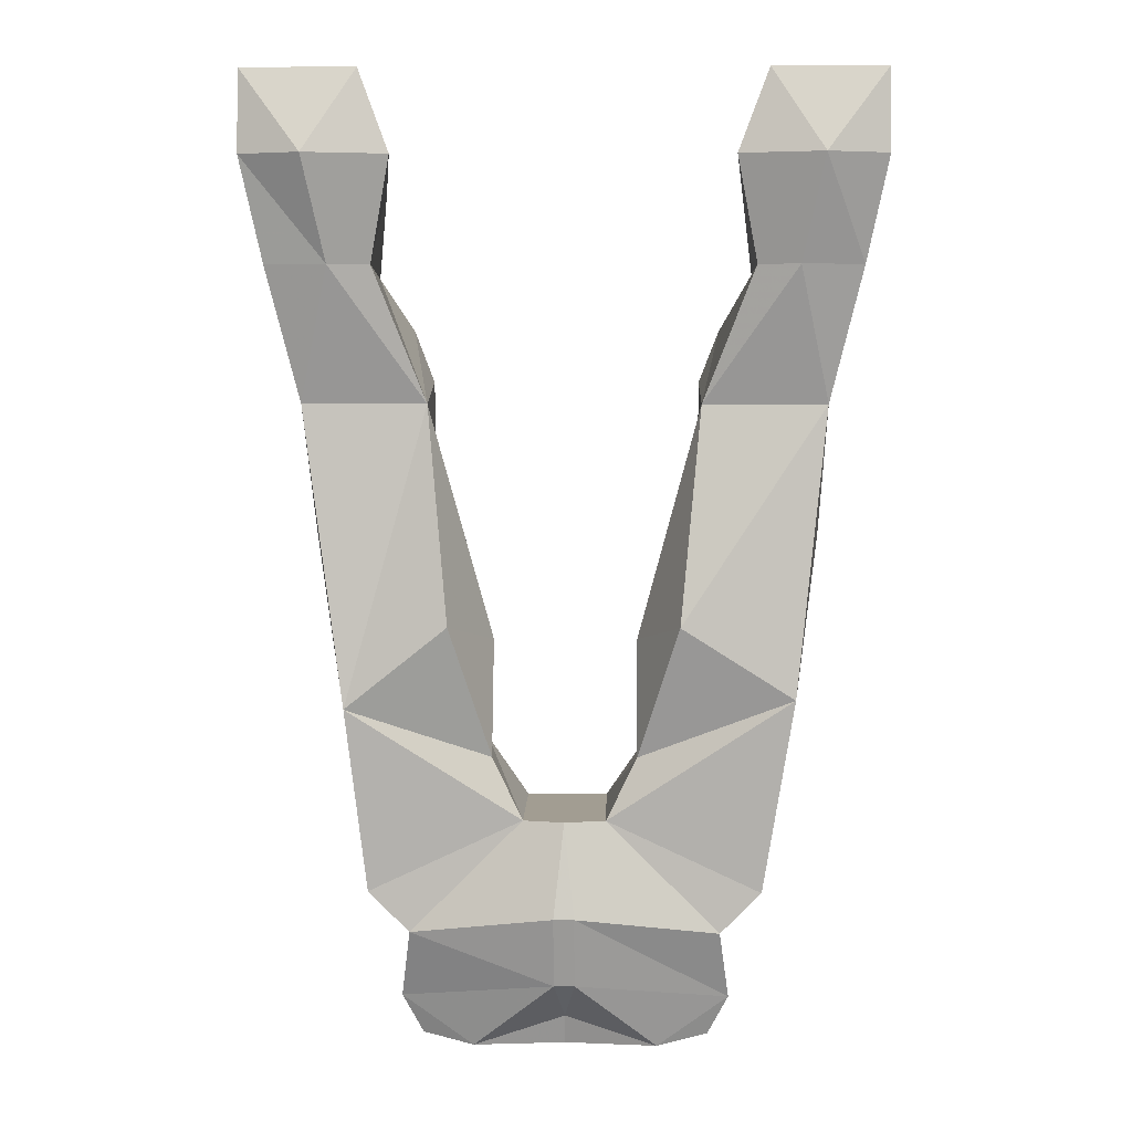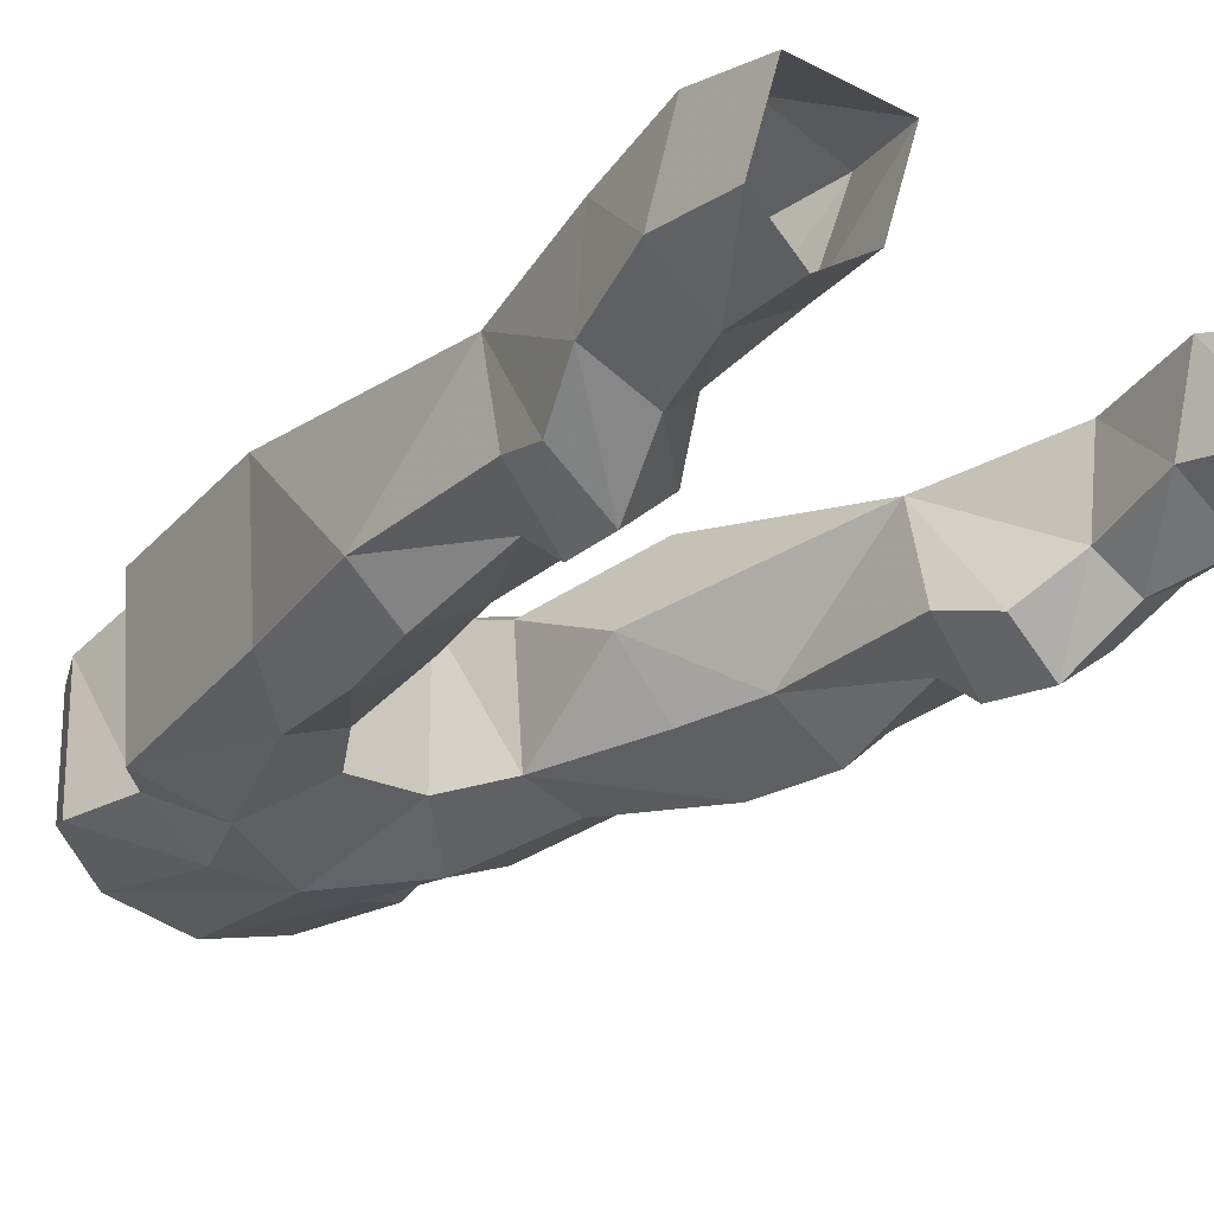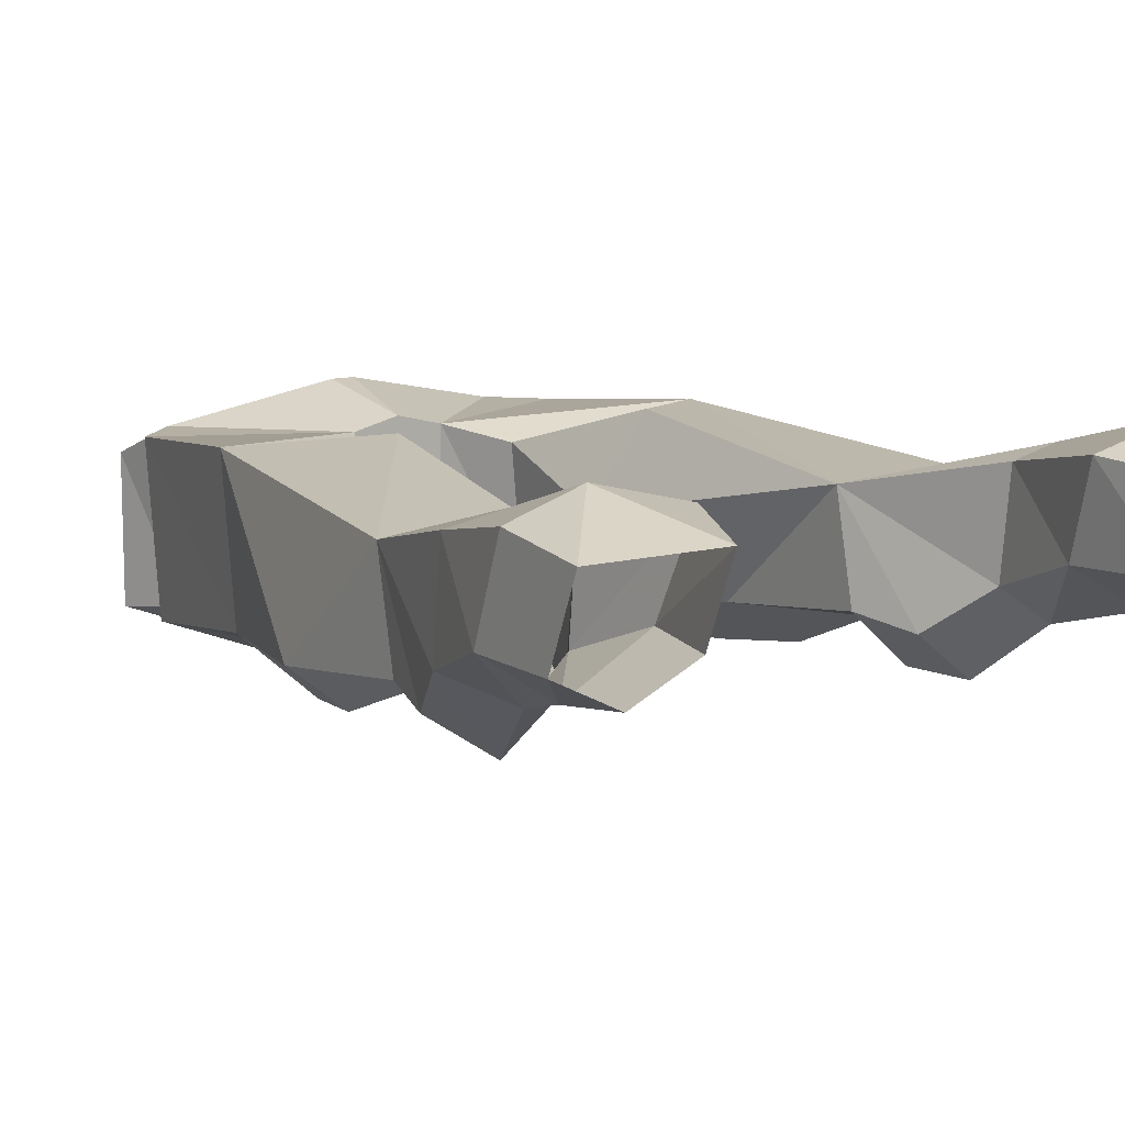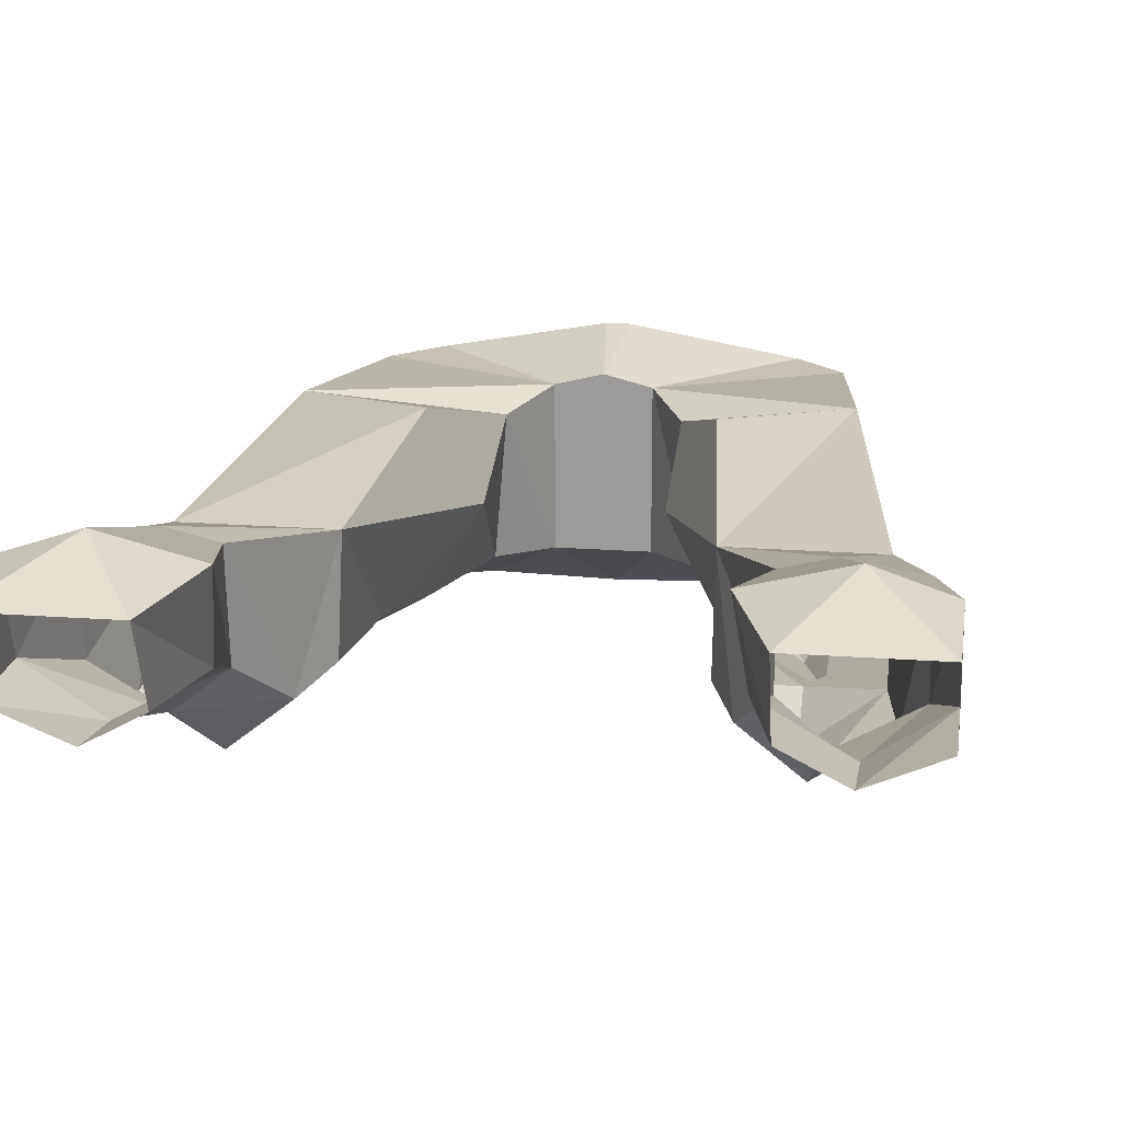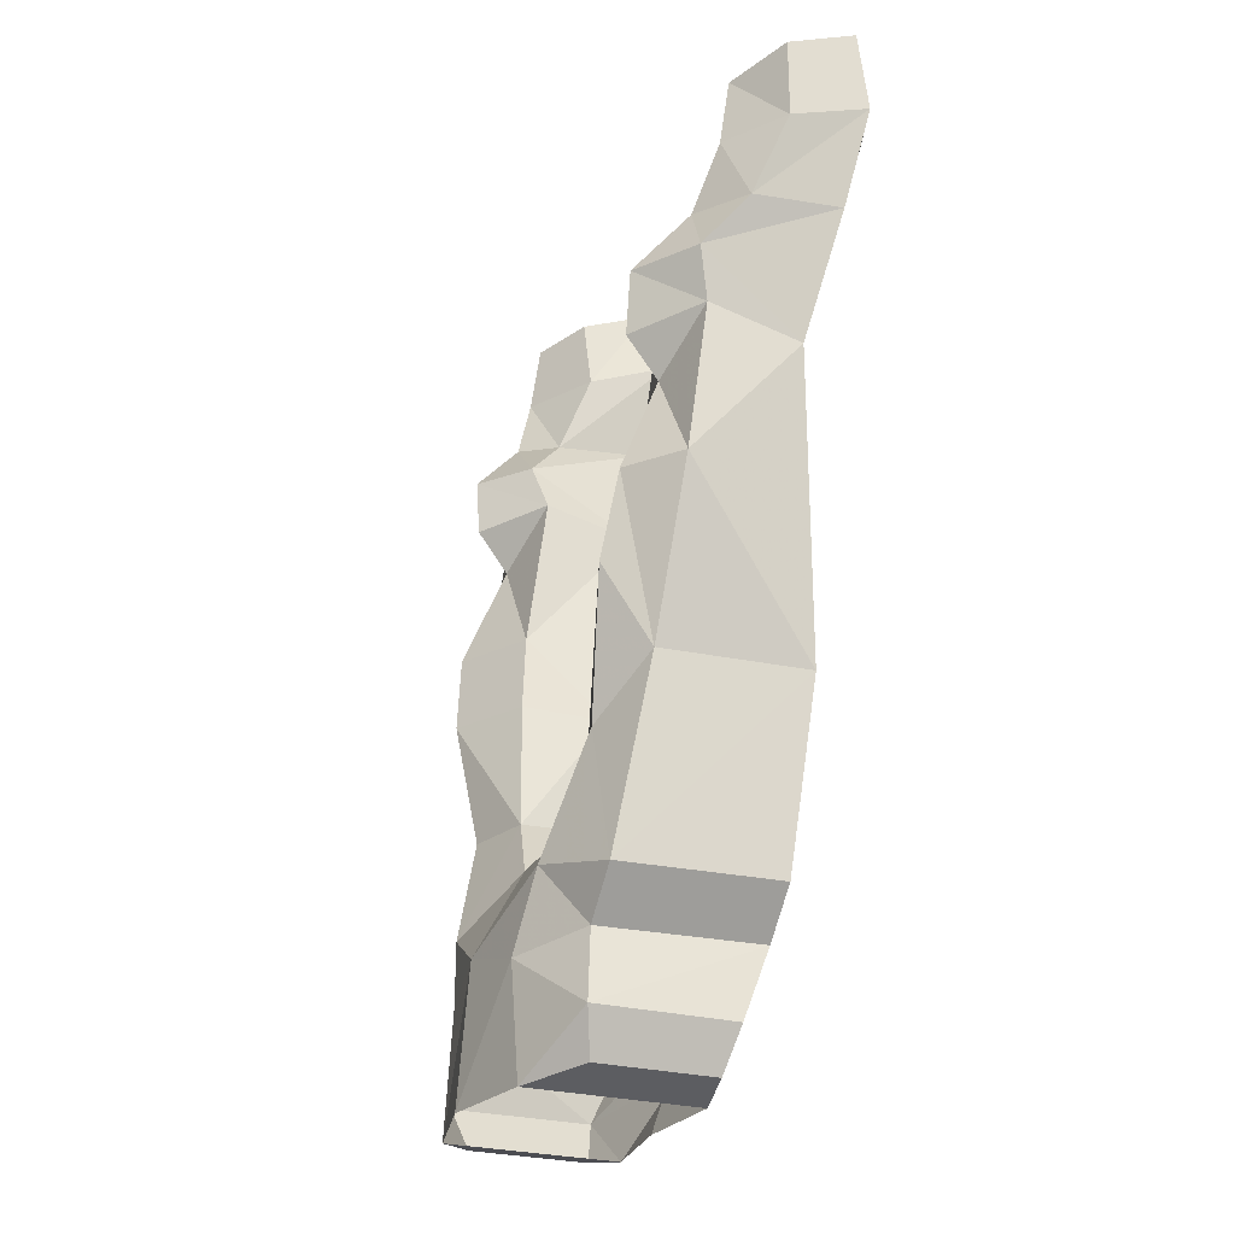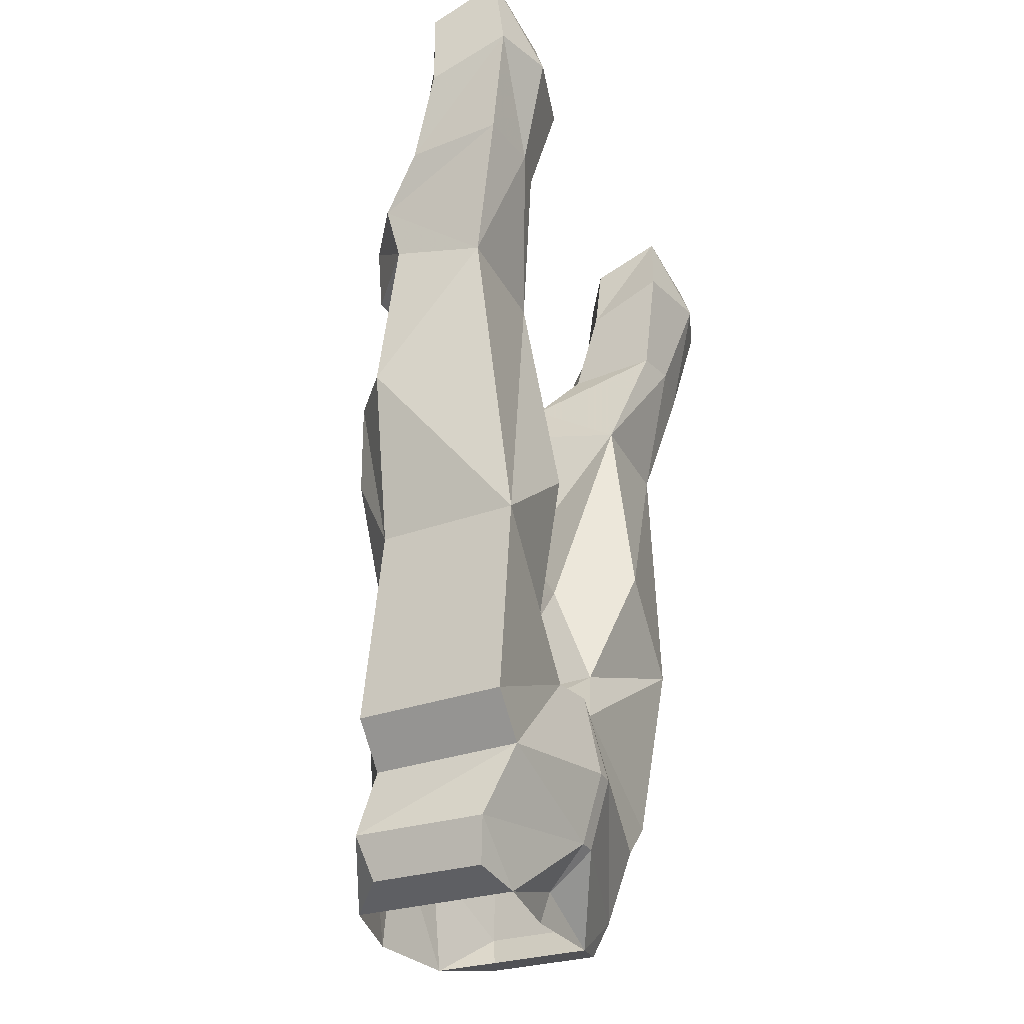
<metadata>
{"format":"obj","ext":"obj","renderer":"f3d","projection":"perspective","resolution":1024,"background":"white","views":[{"elev":4.9,"azim":1.3,"up":"+Y"},{"elev":-21.3,"azim":137.7,"up":"+Z"},{"elev":11.4,"azim":146.6,"up":"+Z"},{"elev":18.6,"azim":-171.7,"up":"+Z"},{"elev":-26.9,"azim":-112.3,"up":"+Y"},{"elev":-31.0,"azim":-66.6,"up":"+Y"}]}
</metadata>
<code>
v 0.05469 -0.7266 0.0625
v 0.1719 -0.6797 0.08594
v 0.08594 -0.625 0.09375
v 0.05469 -0.6406 0.03125
v 0.0625 -0.7266 -0.03125
v 0.03125 -0.7734 -0.03906
v 0.03125 -0.7734 0.07031
v 0.1484 -0.8281 0.07031
v 0.1641 -0.6797 -0.02344
v 0.1953 -0.5625 -0.01562
v 0.1953 -0.4609 0.07031
v 0.1016 -0.4609 0.07031
v 0.1016 -0.5625 -0.01562
v 0.08594 -0.625 -0.02344
v 0.1406 -0.625 -0.05469
v 0.1094 -0.7266 -0.04688
v 0.07812 -0.8125 -0.07031
v 0 -0.8516 -0.08594
v -0.03125 -0.7734 -0.03906
v 0 -0.7734 0.07812
v 0.007812 -0.8438 0.09375
v 0.1172 -0.8594 0.07031
v 0.1406 -0.8281 -0.04688
v 0.1562 -0.5625 -0.04688
v 0.1484 -0.4844 -0.01562
v 0.1953 -0.4453 0
v 0.2031 -0.4062 -0.007812
v 0.2188 -0.3672 0.02344
v 0.2188 -0.3594 0.09375
v 0.1719 -0.3594 0.1016
v 0.1406 -0.3594 0.09375
v 0.1172 -0.4062 -0.007812
v 0.1016 -0.4453 0
v 0.1406 -0.3672 0.02344
v 0.1719 -0.3594 0
v 0.1562 -0.4062 -0.03906
v 0.1484 -0.4531 -0.03906
v 0.2344 -0.3047 0.04688
v 0.2344 -0.2812 0.1094
v 0.1875 -0.2812 0.125
v 0.125 -0.2812 0.1094
v 0.1328 -0.3047 0.04688
v 0.1875 -0.3047 0.01562
v 0.2344 -0.2422 0.04688
v 0.2344 -0.2188 0.1016
v 0.1484 -0.2188 0.1016
v 0.1484 -0.2422 0.04688
v 0.1875 -0.25 0.02344
v 0.1094 -0.8594 -0.04688
v 0.05469 -0.8672 -0.07812
v 0.07031 -0.9531 -0.07812
v 0 -0.9531 -0.09375
v -0.05469 -0.8672 -0.07812
v -0.07812 -0.8125 -0.07031
v -0.1094 -0.7266 -0.04688
v -0.0625 -0.7266 -0.03125
v -0.03125 -0.7734 0.07031
v -0.007812 -0.8438 0.09375
v 0.007812 -0.8984 0.07812
v 0.125 -0.9141 0.04688
v 0.125 -0.9141 -0.05469
v 0.1094 -0.9453 -0.04688
v 0.07031 -0.9531 0.04688
v 0.1094 -0.9453 0.03906
v 0 -0.9297 0.04688
v 0 -0.9531 0.03906
v -0.07031 -0.9531 0.04688
v -0.007812 -0.8984 0.07812
v -0.125 -0.9141 0.04688
v -0.1094 -0.9453 0.03906
v -0.07031 -0.9531 -0.07812
v -0.1094 -0.9453 -0.04688
v -0.125 -0.9141 -0.05469
v -0.1641 -0.6875 0.08594
v -0.05469 -0.7266 0.0625
v -0.08594 -0.625 0.09375
v -0.1016 -0.4609 0.07031
v -0.1953 -0.4609 0.07031
v -0.1953 -0.5625 -0.01562
v -0.1562 -0.6875 -0.02344
v -0.1406 -0.8281 -0.04688
v -0.1484 -0.8281 0.07031
v -0.05469 -0.6406 0.03125
v -0.1016 -0.5625 -0.01562
v -0.1016 -0.4453 0
v -0.1172 -0.4062 -0.007812
v -0.1406 -0.3672 0.02344
v -0.1406 -0.3594 0.09375
v -0.1719 -0.3594 0.1016
v -0.2188 -0.3594 0.09375
v -0.2031 -0.4062 -0.007812
v -0.1953 -0.4453 0
v -0.1484 -0.4844 -0.01562
v -0.1562 -0.5625 -0.04688
v -0.1406 -0.625 -0.05469
v -0.1094 -0.8594 -0.04688
v -0.1172 -0.8594 0.07031
v -0.2188 -0.3672 0.02344
v -0.1719 -0.3594 0
v -0.1562 -0.4062 -0.03906
v -0.1484 -0.4531 -0.03906
v -0.08594 -0.625 -0.02344
v -0.2344 -0.2812 0.1094
v -0.2344 -0.3047 0.04688
v -0.1875 -0.3047 0.01562
v -0.1328 -0.3047 0.04688
v -0.125 -0.2812 0.1094
v -0.1875 -0.2812 0.125
v -0.2344 -0.2188 0.1016
v -0.2344 -0.2422 0.04688
v -0.1875 -0.25 0.02344
v -0.1484 -0.2422 0.04688
v -0.1484 -0.2188 0.1016
f 1 2 3
f 1 3 4
f 1 4 5
f 1 5 6
f 1 6 7
f 1 7 2
f 2 7 8
f 2 8 9
f 2 9 10
f 2 10 11
f 2 11 3
f 3 11 12
f 3 12 4
f 4 12 13
f 4 13 14
f 4 14 5
f 5 14 15
f 5 15 16
f 5 16 17
f 5 17 6
f 7 22 8
f 8 22 23
f 8 23 9
f 9 23 16
f 9 16 15
f 9 15 24
f 9 24 10
f 13 24 14
f 14 24 15
f 16 23 17
f 17 23 49
f 19 54 55
f 19 55 56
f 19 56 57
f 22 49 23
f 74 75 76
f 74 76 77
f 74 77 78
f 74 78 79
f 74 79 80
f 74 80 81
f 74 81 82
f 74 82 57
f 74 57 75
f 75 57 56
f 75 56 83
f 75 83 76
f 76 83 77
f 77 83 84
f 79 94 80
f 80 94 95
f 80 95 55
f 80 55 81
f 81 55 54
f 81 54 96
f 81 96 82
f 82 96 97
f 82 97 57
f 94 84 102
f 94 102 95
f 95 102 56
f 95 56 55
f 83 102 84
f 102 83 56
f 6 17 18
f 6 18 19
f 6 19 20
f 6 20 7
f 7 20 21
f 7 21 22
f 17 49 50
f 17 50 18
f 18 50 51
f 18 51 52
f 18 52 53
f 18 53 54
f 18 54 19
f 19 57 20
f 20 57 58
f 21 59 60
f 21 60 22
f 22 60 49
f 49 60 61
f 49 61 50
f 50 61 51
f 51 61 62
f 51 62 63
f 63 62 64
f 63 64 60
f 63 60 59
f 63 59 65
f 63 65 66
f 66 65 67
f 67 65 68
f 67 68 69
f 67 69 70
f 67 70 71
f 71 70 72
f 71 72 73
f 71 73 53
f 71 53 52
f 61 60 64
f 61 64 62
f 57 97 58
f 58 97 68
f 97 96 73
f 97 73 69
f 97 69 68
f 69 73 72
f 69 72 70
f 73 96 53
f 53 96 54
f 10 24 25
f 10 25 26
f 10 26 11
f 11 26 27
f 11 27 28
f 11 28 29
f 11 29 30
f 11 30 12
f 12 30 31
f 12 31 32
f 12 32 33
f 12 33 13
f 13 33 25
f 13 25 24
f 32 31 34
f 32 34 35
f 32 35 36
f 32 36 33
f 33 36 37
f 33 37 25
f 25 37 26
f 26 37 27
f 27 37 36
f 27 36 28
f 28 36 35
f 20 58 21
f 21 58 59
f 77 84 85
f 77 85 86
f 77 86 87
f 77 87 88
f 77 88 89
f 77 89 78
f 78 89 90
f 78 90 91
f 78 91 92
f 78 92 79
f 79 92 93
f 79 93 94
f 58 68 59
f 59 68 65
f 91 90 98
f 91 98 99
f 91 99 100
f 91 100 92
f 92 100 101
f 92 101 93
f 93 101 85
f 93 85 84
f 93 84 94
f 99 87 100
f 100 87 86
f 100 86 101
f 101 86 85
f 28 35 38
f 28 38 29
f 29 38 39
f 29 39 40
f 29 40 30
f 30 40 31
f 31 40 41
f 31 41 34
f 34 41 42
f 34 42 43
f 34 43 35
f 35 43 38
f 98 90 103
f 98 103 104
f 98 104 105
f 98 105 99
f 99 105 106
f 99 106 87
f 88 87 106
f 88 106 107
f 88 107 89
f 89 107 108
f 89 108 103
f 89 103 90
f 38 43 44
f 38 44 39
f 39 44 45
f 39 45 40
f 40 45 46
f 40 46 41
f 41 46 42
f 42 46 47
f 42 47 48
f 42 48 43
f 43 48 44
f 104 103 109
f 104 109 110
f 104 110 111
f 104 111 105
f 105 111 112
f 105 112 106
f 106 112 107
f 107 112 113
f 107 113 108
f 108 113 109
f 108 109 103

</code>
